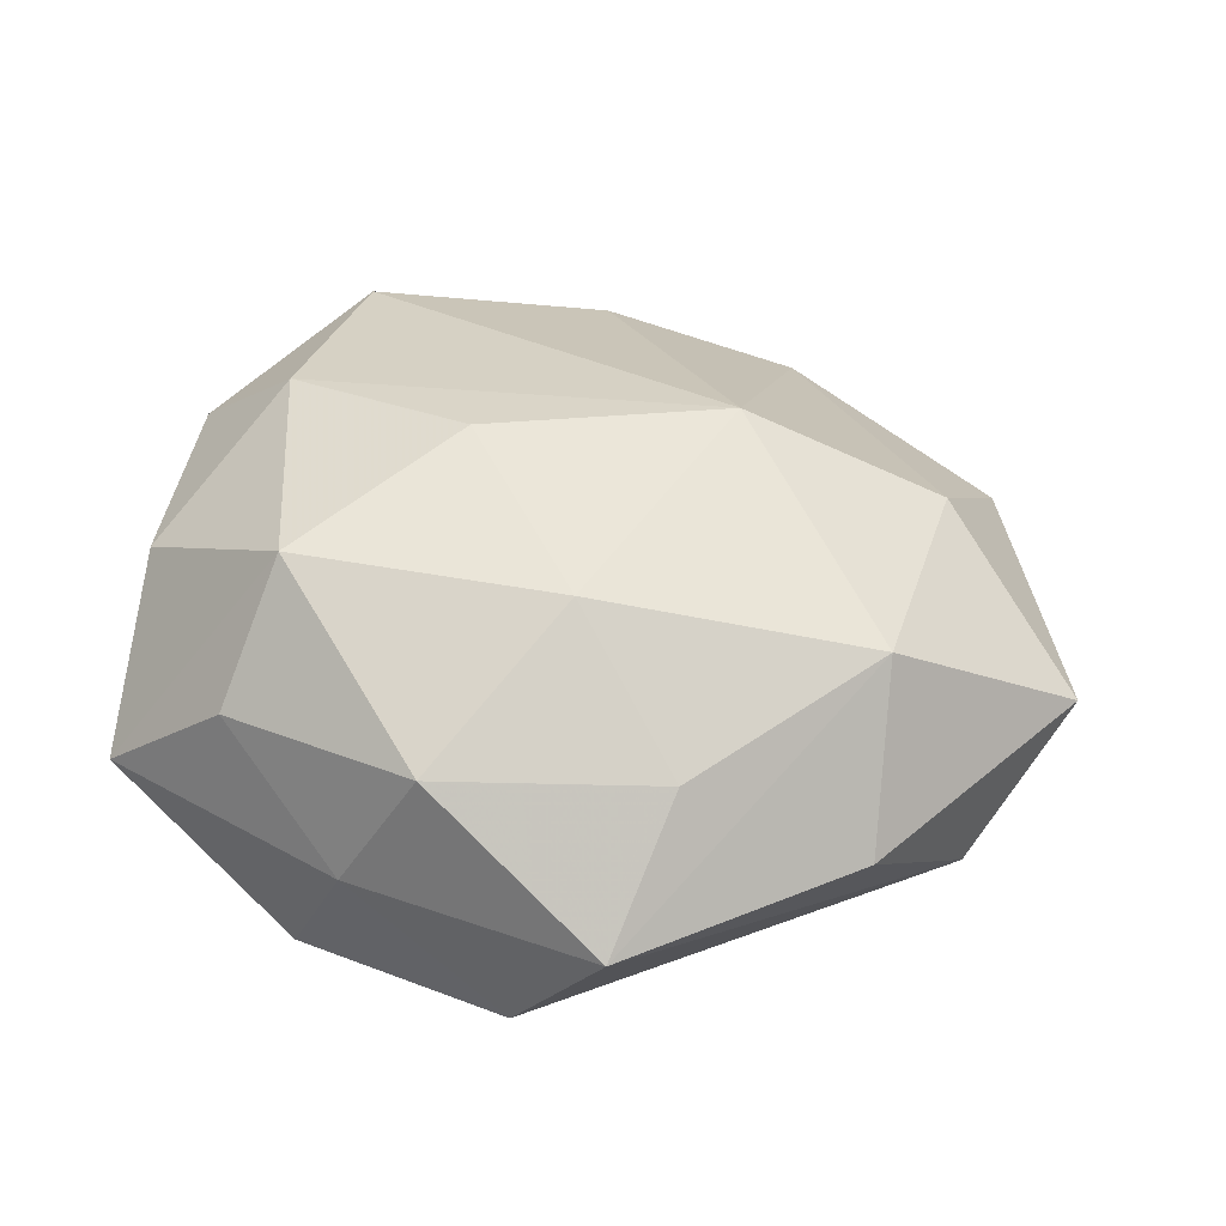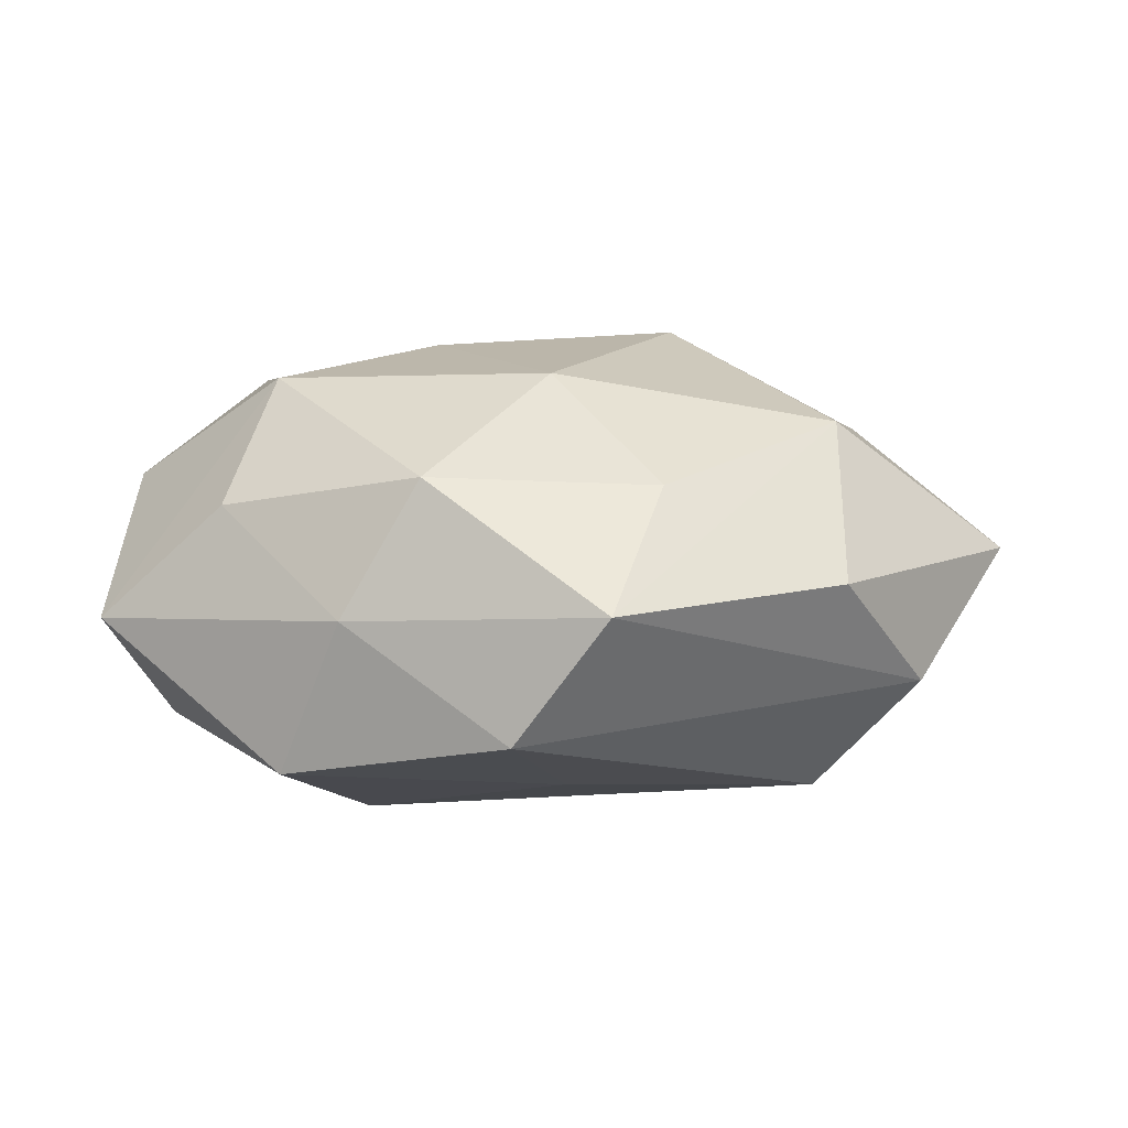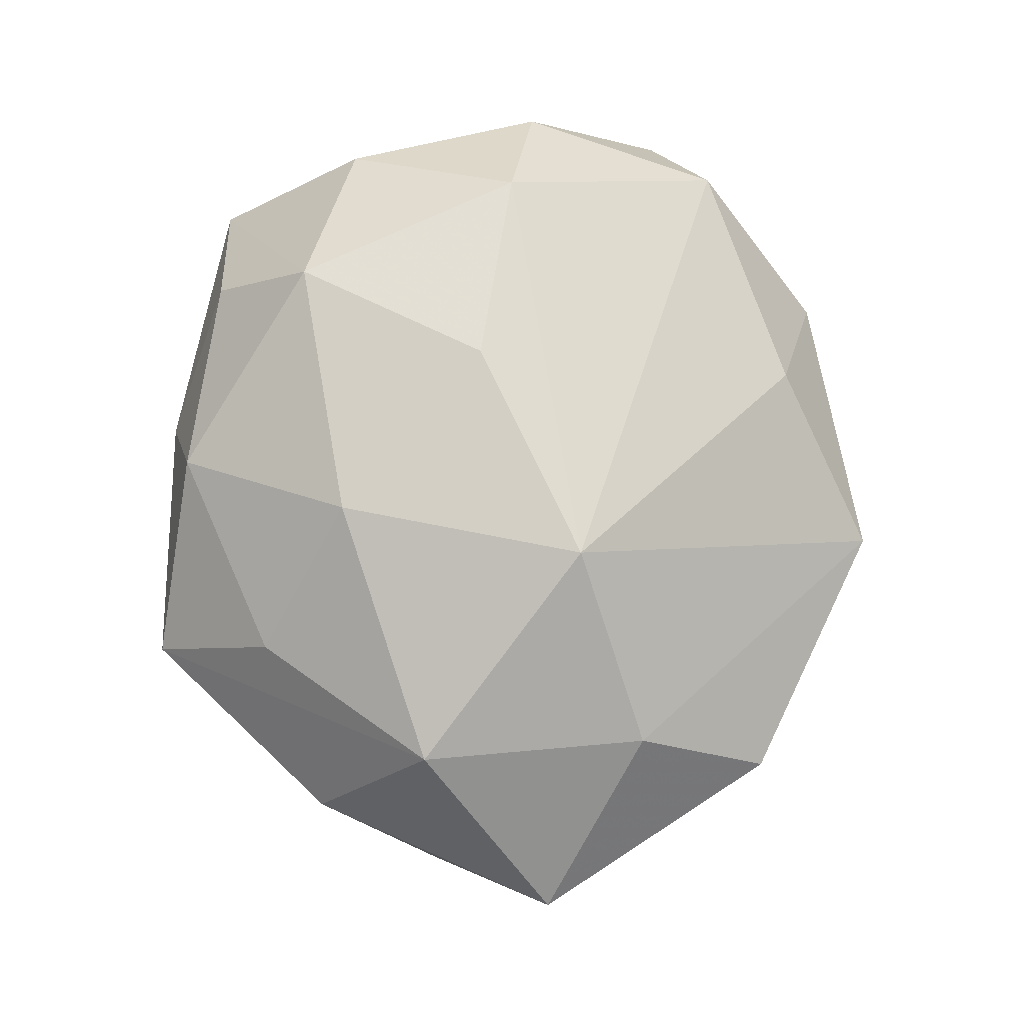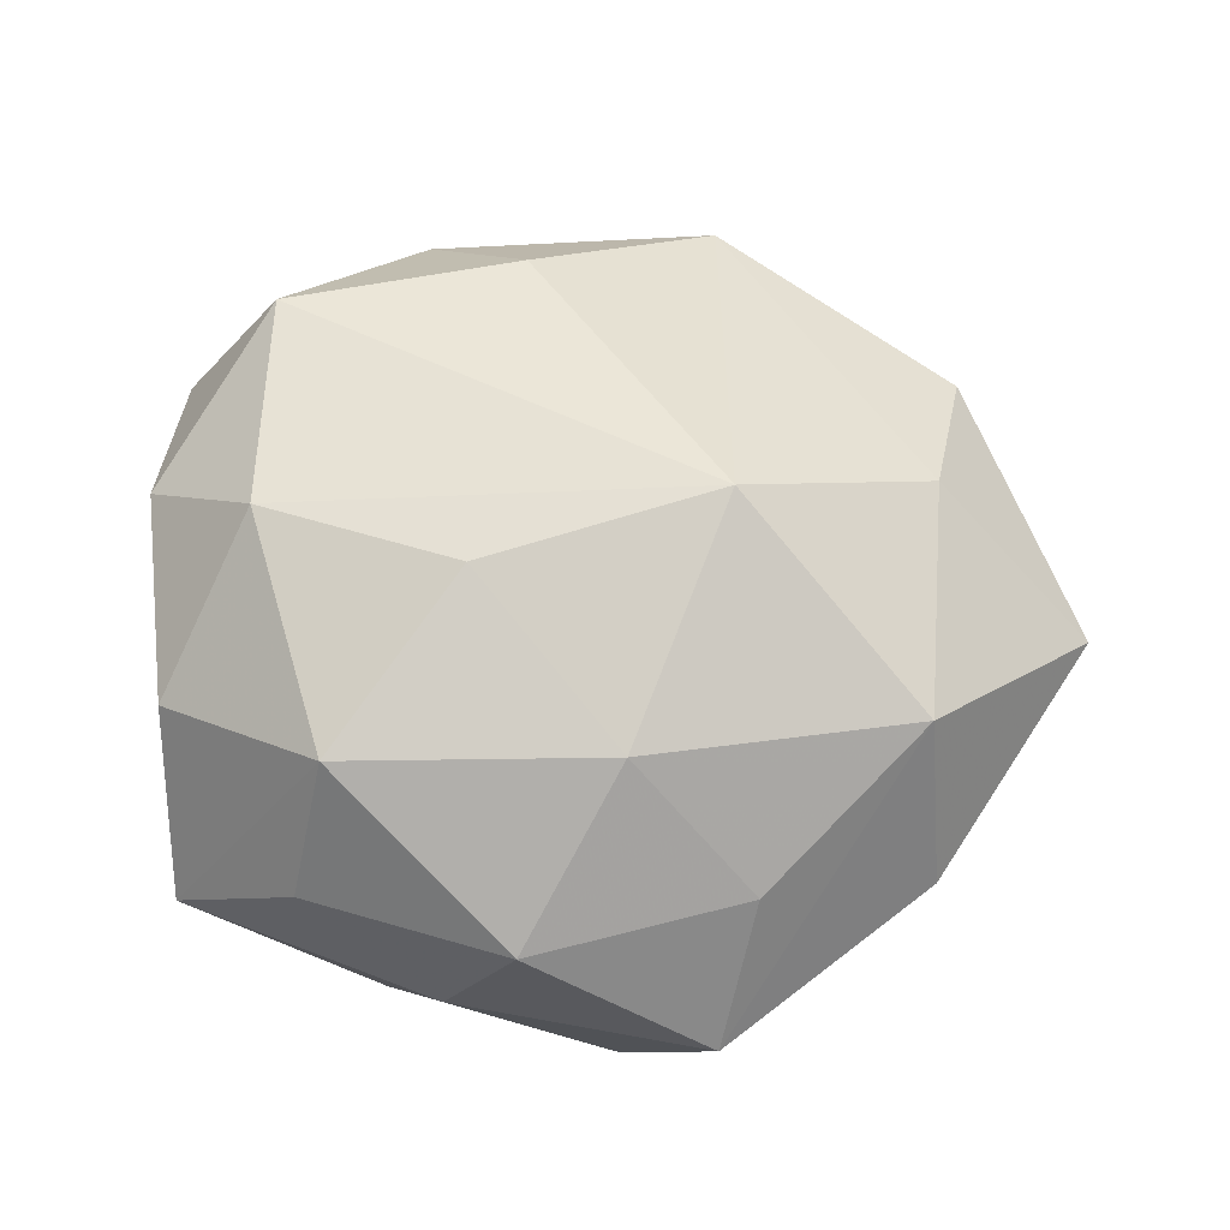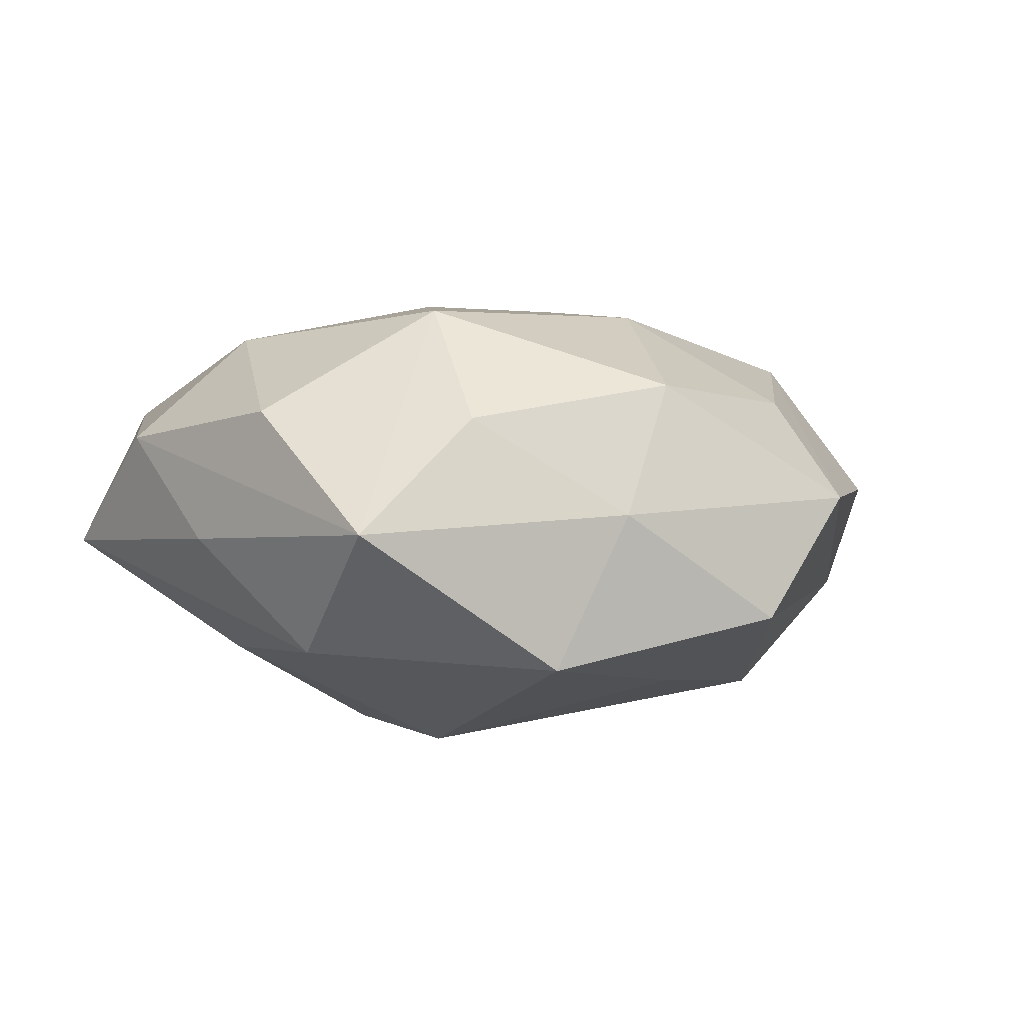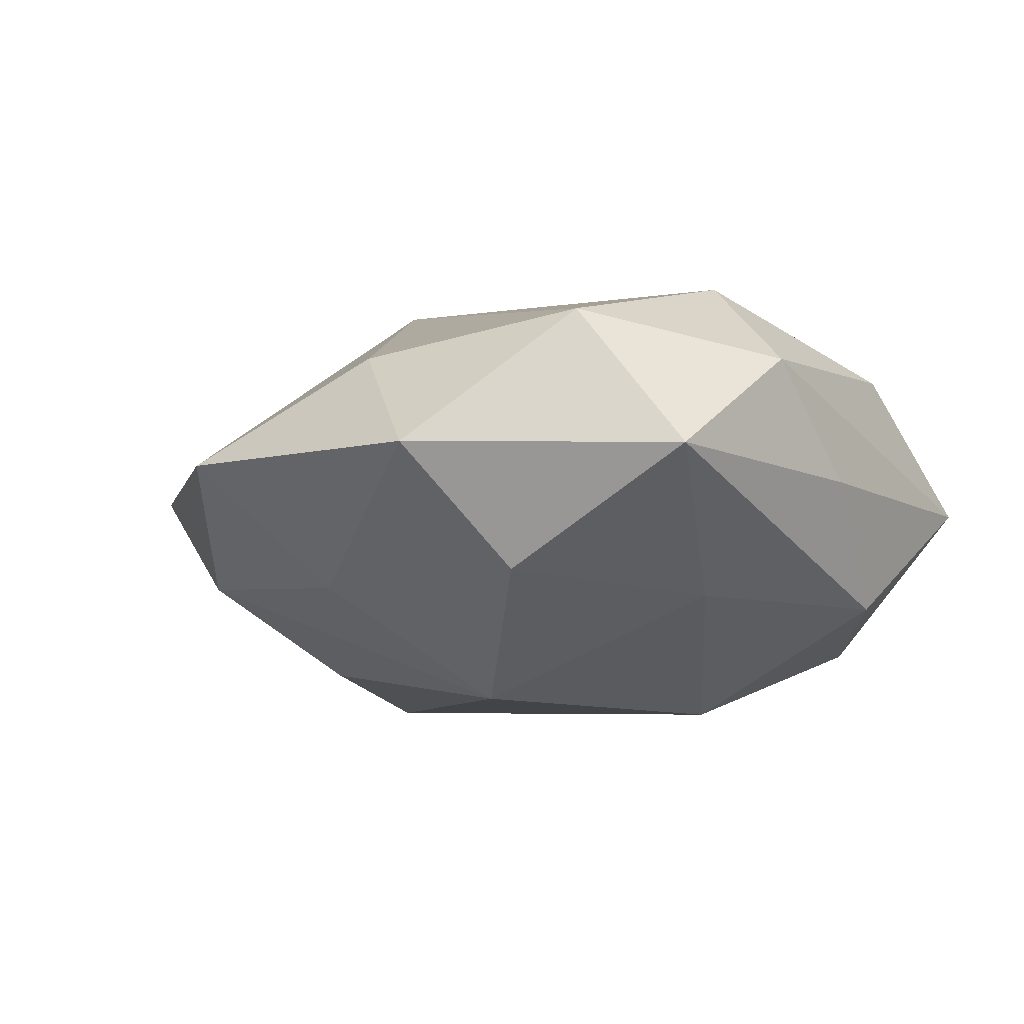
<metadata>
{"format":"obj","ext":"obj","renderer":"f3d","projection":"perspective","resolution":1024,"background":"white","views":[{"elev":46.6,"azim":21.0,"up":"+Z"},{"elev":8.5,"azim":14.6,"up":"+Z"},{"elev":77.8,"azim":87.9,"up":"+Z"},{"elev":75.2,"azim":7.4,"up":"+Z"},{"elev":0.3,"azim":-32.3,"up":"+Z"},{"elev":-12.2,"azim":-132.2,"up":"+Z"}]}
</metadata>
<code>
v -0.04689 -0.01826 0.01356
v 0.0001972 0.04074 -0.01638
v 0.06303 0.006099 0.004291
v 0.02252 0.02128 -0.02417
v -0.03795 0.007397 -0.01844
v -0.053 0.008275 0.0107
v -0.0005064 -0.04303 0.01711
v -0.01761 -0.0134 -0.03074
v 0.04354 -0.01023 0.02179
v 0.05481 -0.0102 -0.01068
v -0.01069 0.02101 -0.03073
v 0.04752 -0.02582 0.003704
v 0.01213 -0.04909 -0.01336
v -0.01146 0.0437 0.01273
v -0.02744 -0.03858 0.01242
v 0.04162 0.01987 0.01801
v 0.01243 -0.02523 -0.02316
v 0.02399 -0.04892 0.002468
v 0.02628 -0.03237 0.01574
v -0.02543 0.04962 -0.00213
v 0.01112 0.05533 0.0002007
v -0.03819 0.004653 0.02443
v -0.04187 -0.02141 -0.01754
v 0.04072 -0.00662 -0.02579
v -0.0534 0.02718 -0.003667
v -0.05026 -0.006238 -0.003006
v 0.01746 0.01195 0.03145
v -0.0183 -0.04405 -0.01937
v -0.01166 -0.0005979 0.03
v 0.044 0.0378 0.002605
v 0.02867 0.03914 -0.01266
v -0.04105 0.03371 0.01496
v -0.04374 -0.03887 -0.002132
v 0.009282 -0.02029 0.02793
v -0.02504 -0.02501 0.02701
v -0.00947 -0.04715 0.000239
v -0.02979 0.03464 -0.01717
f 13 24 10
f 10 24 3
f 17 24 13
f 24 17 8
f 2 21 31
f 3 24 31
f 22 27 32
f 32 27 14
f 14 27 21
f 3 31 30
f 30 31 21
f 20 21 2
f 20 25 32
f 32 14 20
f 20 14 21
f 23 8 28
f 28 17 13
f 28 8 17
f 35 15 7
f 7 34 35
f 19 34 7
f 12 10 3
f 23 25 5
f 5 8 23
f 4 31 24
f 29 22 35
f 27 22 29
f 35 34 29
f 29 34 27
f 35 22 1
f 21 27 16
f 16 30 21
f 3 30 16
f 9 34 19
f 27 34 9
f 9 12 3
f 3 16 9
f 9 16 27
f 36 28 13
f 36 7 15
f 19 7 18
f 13 10 18
f 10 12 18
f 18 9 19
f 12 9 18
f 18 36 13
f 7 36 18
f 8 5 11
f 2 31 11
f 31 4 11
f 24 8 11
f 11 4 24
f 23 28 33
f 33 15 35
f 35 1 33
f 33 36 15
f 28 36 33
f 37 5 25
f 37 11 5
f 25 20 37
f 37 20 2
f 2 11 37
f 6 33 1
f 6 1 22
f 32 25 6
f 6 22 32
f 26 6 25
f 33 6 26
f 26 25 23
f 23 33 26

</code>
